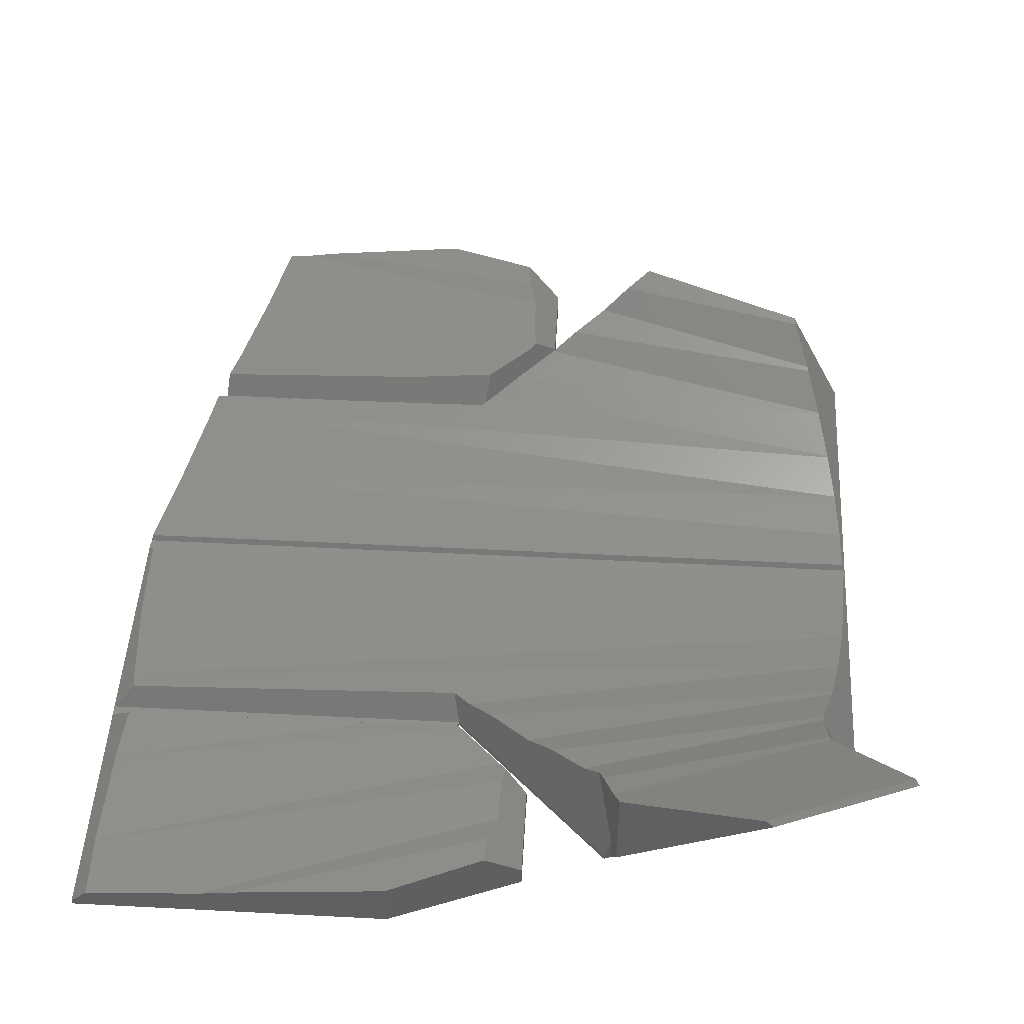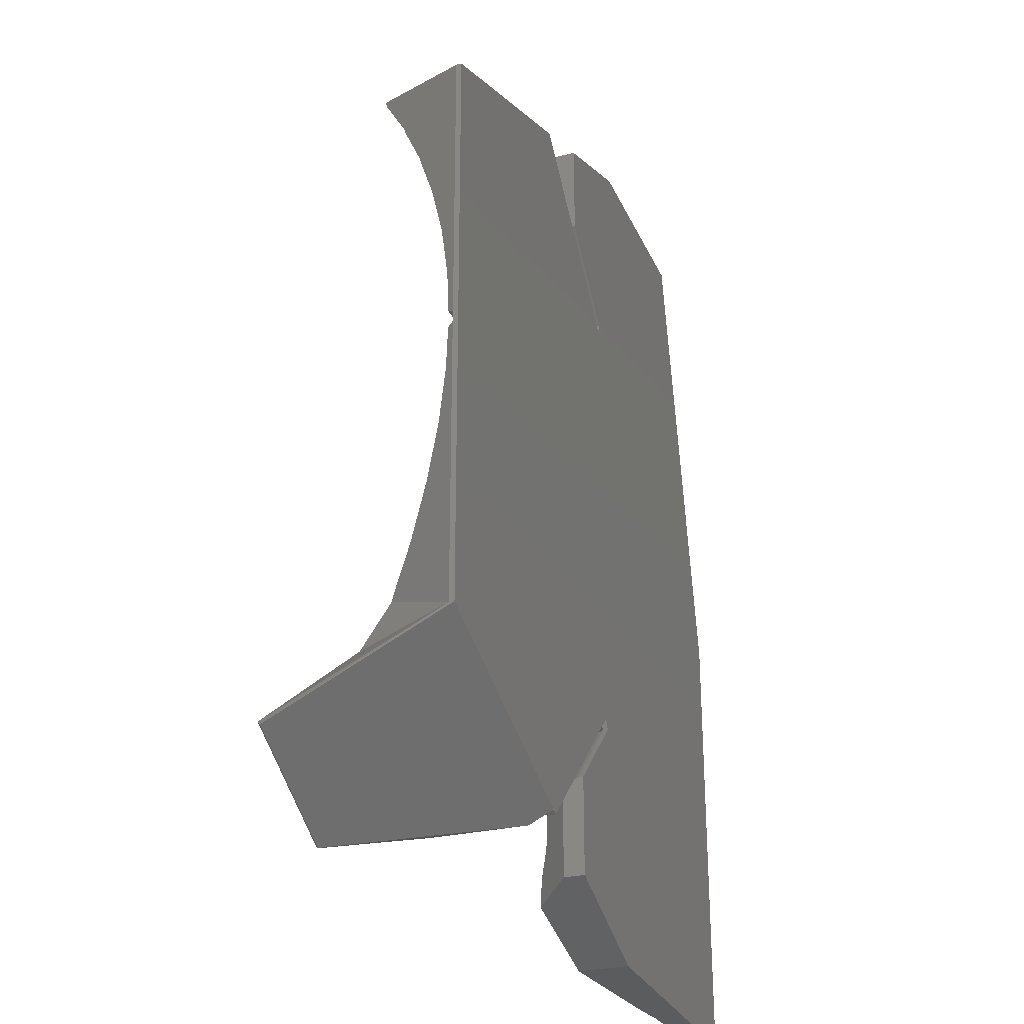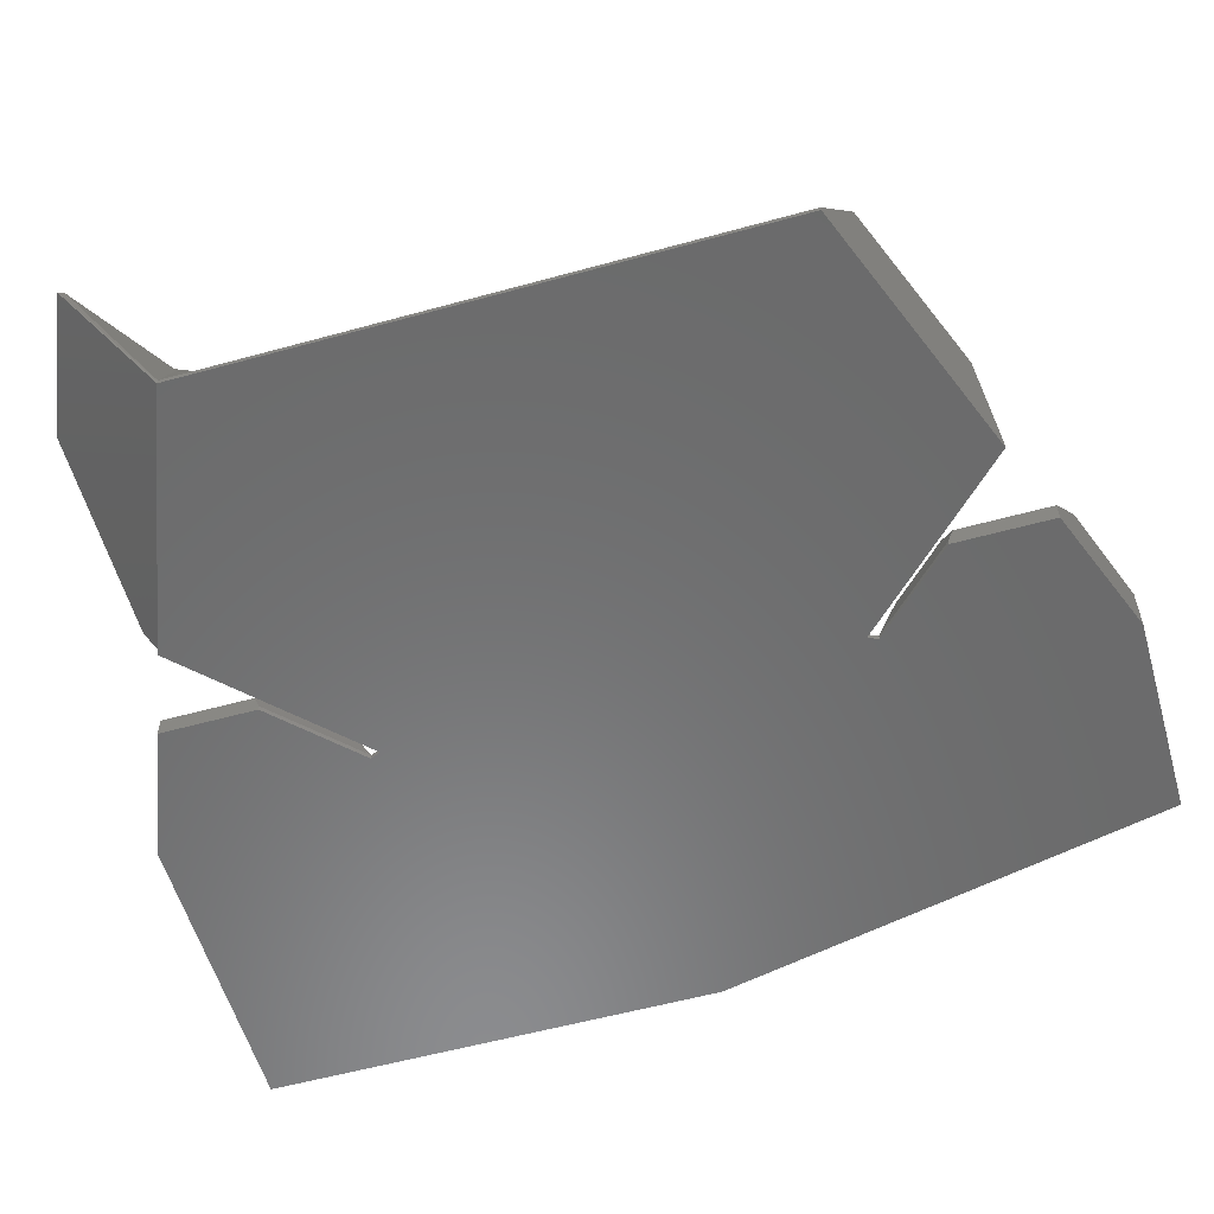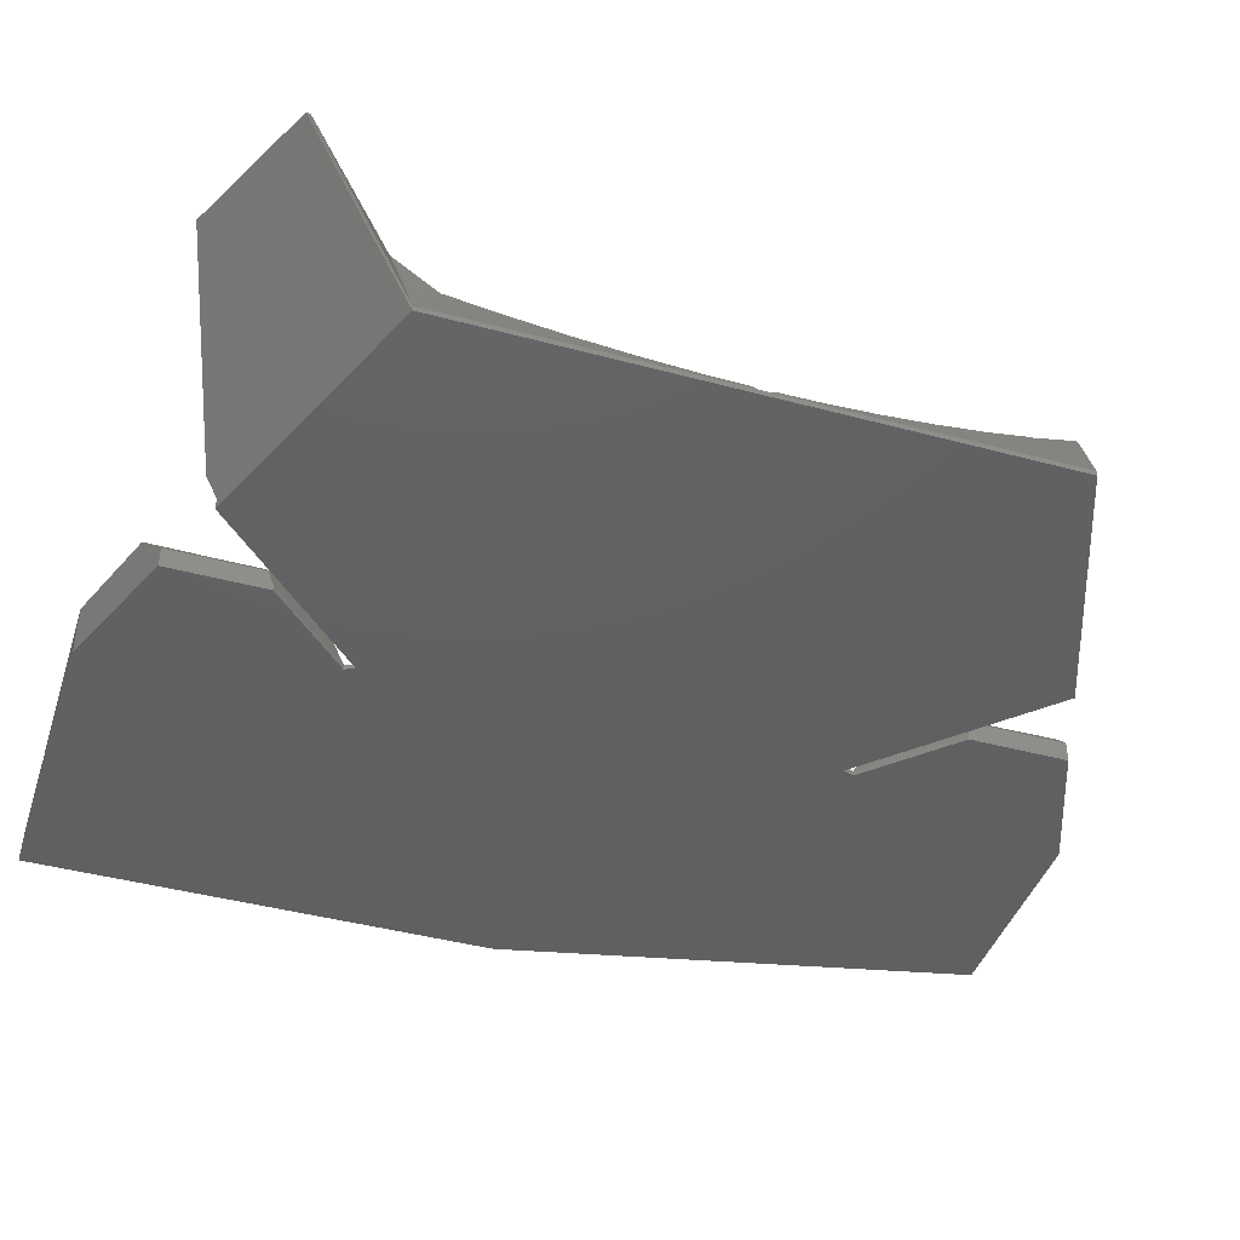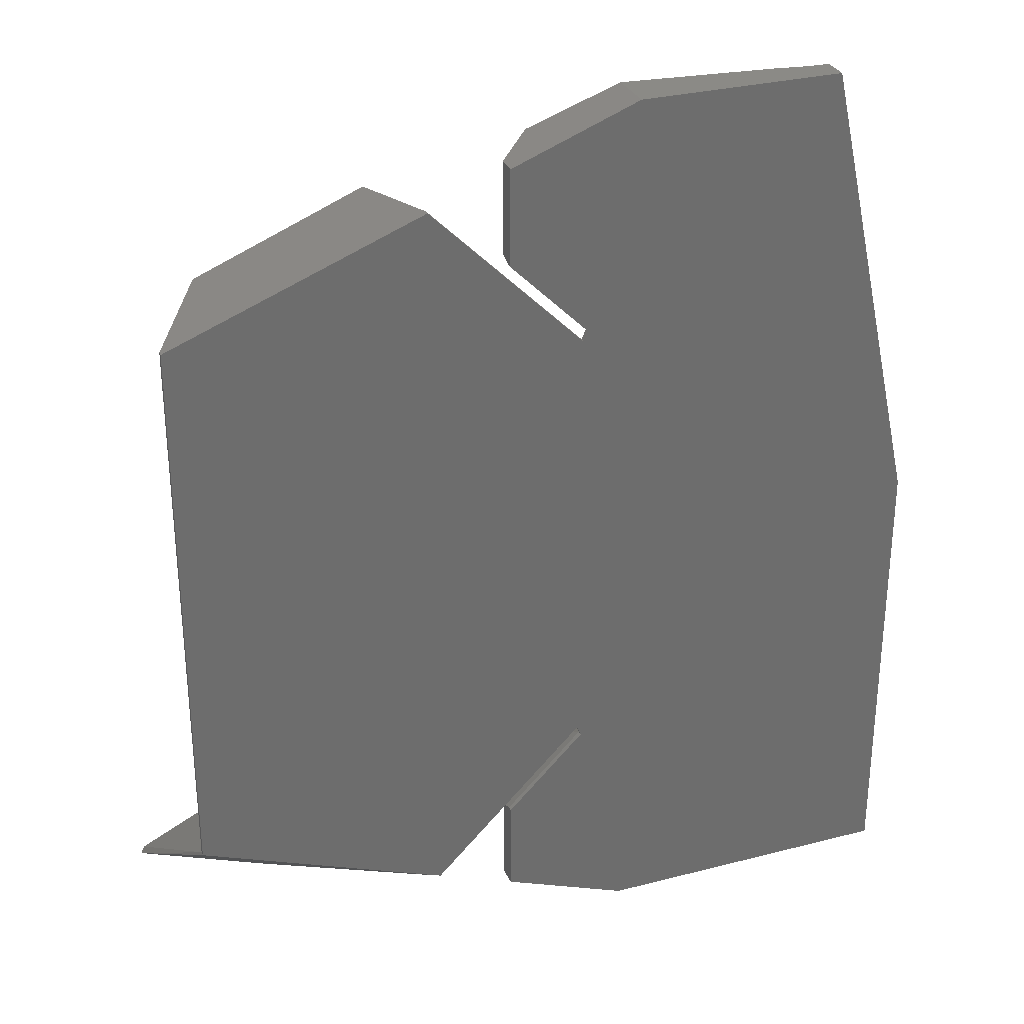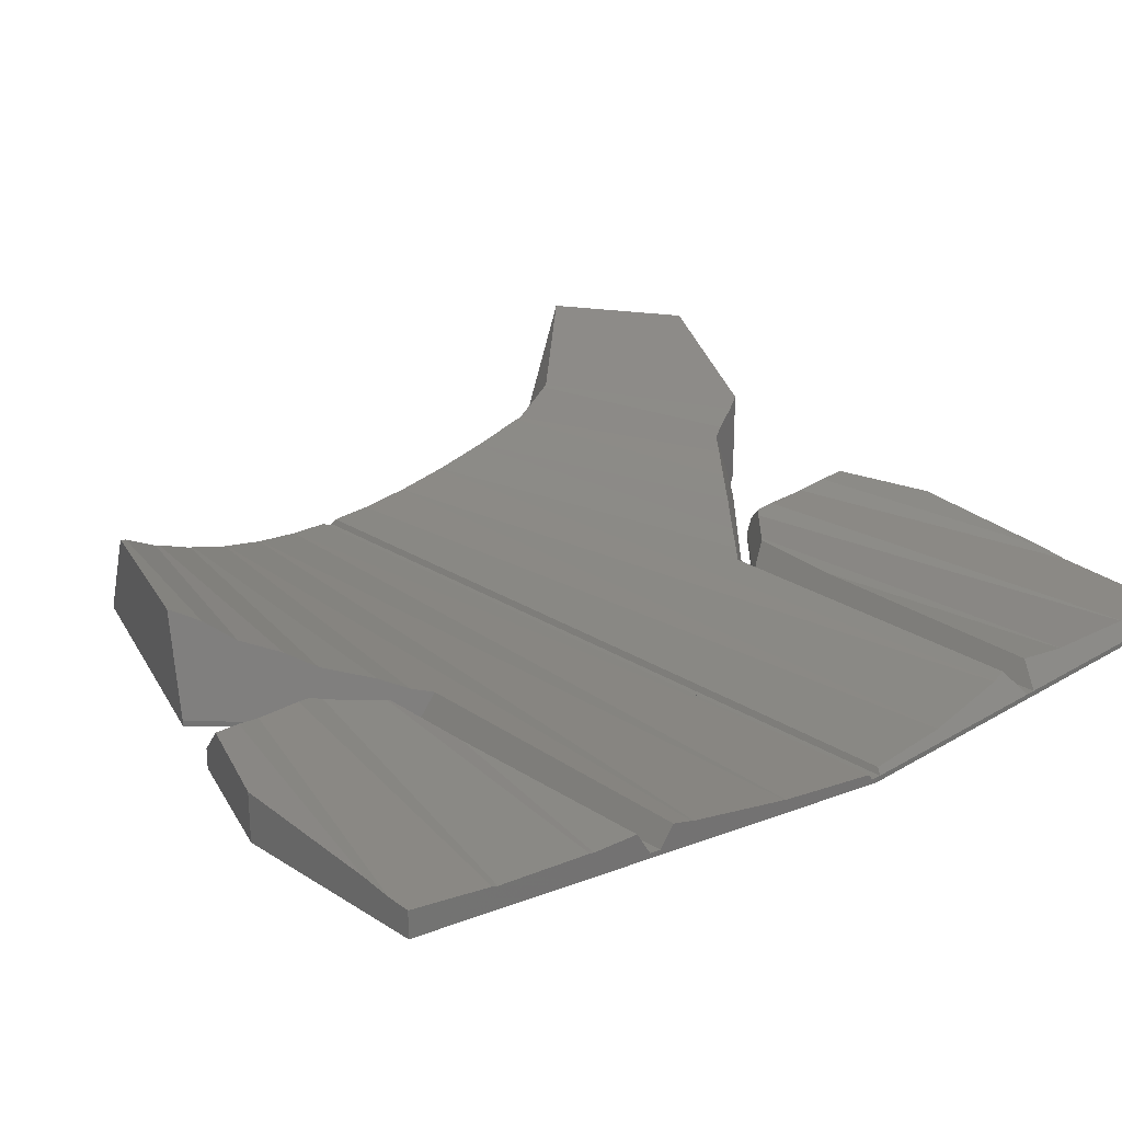
<metadata>
{"format":"stl","ext":"stl","renderer":"f3d","projection":"perspective","resolution":1024,"background":"white","views":[{"elev":48.1,"azim":3.3,"up":"+Z"},{"elev":-28.0,"azim":110.2,"up":"+Y"},{"elev":-57.1,"azim":106.0,"up":"+Z"},{"elev":-42.5,"azim":72.1,"up":"+Z"},{"elev":30.1,"azim":159.4,"up":"+Y"},{"elev":24.9,"azim":-134.2,"up":"+Z"}]}
</metadata>
<code>
# stl→obj: 148 verts, 292 faces
v 167.6 683.1 109.9
v 148.3 690.6 100.5
v 151 689.5 110.5
v 173 681 100.5
v 148.3 690.6 100
v 173 681 100
v 176.6 616 115.2
v 173 626 100
v 173 626 100.5
v 149.5 615.2 102.1
v 148.9 616.6 102.7
v 148.9 616.6 100
v 148.9 616.6 110.6
v 149.5 615.2 111.4
v 147.9 619.3 109.4
v 147.5 620.3 108.7
v 163.2 610.2 115.9
v 176.2 616.5 115.6
v 162.4 610.5 116.4
v 169.3 625 109.7
v 169.1 628.9 107.2
v 169.4 624.6 109.9
v 113.3 608.5 103.3
v 128 608.5 100
v 128 608.5 104.9
v 110.3 608.5 102.8
v 99.56 608.5 102
v 98.01 608.5 100.5
v 98.01 608.5 100
v 146 621.4 107.7
v 142.9 624.1 106.7
v 140.5 626.1 105.4
v 136.5 629.7 104.4
v 134.3 631.6 103.5
v 132.7 633.1 103.3
v 133.2 631.5 100.5
v 148.3 616.4 100.5
v 140.5 613.4 102
v 137 612 105.5
v 140.5 613.4 100
v 124.5 678.1 103.2
v 104.3 681.8 102.3
v 103.4 677.8 102.7
v 137.7 682.7 103.8
v 106.4 691.1 102.3
v 106.3 690.6 102.2
v 138.1 685.1 104.4
v 138.4 683.5 104.1
v 99.66 624.2 102.2
v 124.5 628.9 103.2
v 99.65 624.3 102.1
v 133.7 628.4 103.8
v 133.4 628.6 103.8
v 104.4 682.2 102.4
v 133.7 678.6 103.8
v 133.4 678.4 103.8
v 138 689.7 104.5
v 113.3 698.5 103.3
v 110.3 698.5 102.8
v 137.3 692.4 105.2
v 100.2 629.3 102.6
v 99.35 614.5 101.8
v 137.7 624.3 103.8
v 99.33 614.6 101.8
v 138.1 621.9 104.4
v 138.4 623.5 104.1
v 138 617.3 104.5
v 137.3 614.6 105.2
v 128 698.5 104.9
v 137 695 105.5
v 108 698.5 102.7
v 134 629.3 100.5
v 132.8 630.5 100.5
v 140.5 622.8 100.5
v 140.5 622.2 102
v 171.4 668.2 103.3
v 136.5 677.3 104.4
v 134.3 675.4 103.5
v 170.5 672.8 104.9
v 133.2 675.5 100.5
v 146 685.6 107.7
v 148.6 687.5 109.5
v 142.9 682.9 106.7
v 140.5 680.9 105.4
v 132.7 673.9 103.3
v 169.2 677.6 107.1
v 169.1 678.1 107.2
v 110.5 654.3 101
v 100.1 663 101.3
v 98.18 654.3 101
v 172.6 658.4 101.3
v 172.6 658.3 101.2
v 167.7 682.4 109.7
v 170.4 673.2 105
v 172.1 663.3 102
v 173 654.5 100.5
v 171.4 668 103.2
v 172.1 663.2 102
v 172.7 654.3 101
v 173 654 100.5
v 173 653 100.5
v 110.5 652.7 101
v 172.7 652.7 101
v 98.53 652.7 101
v 98.01 653 100.5
v 132.8 676.5 100.5
v 103.1 676.5 100.5
v 100.1 632.7 102.6
v 98.01 631.5 100.5
v 98.12 654 100.5
v 102.6 674.3 102.6
v 102.9 675.5 100.5
v 98.01 632 100.5
v 98.82 643.9 101.3
v 98.83 643.8 101.3
v 99.76 634.4 102.3
v 99.79 634.3 102.3
v 98.01 630.5 100.5
v 140.5 693.6 102
v 140.5 684.8 102
v 134.6 678.3 100.5
v 140.5 684.2 100.5
v 133.2 631.5 100
v 148.3 616.4 100
v 134 629.3 100
v 132.8 630.5 100
v 169.2 629.4 107.1
v 102.2 672.5 102.3
v 102.2 672.3 102.2
v 108 698.5 100
v 98.01 653.5 100
v 100.2 663.2 101.3
v 98.01 653.5 100.5
v 140.5 684.2 100
v 140.5 693.6 100
v 170.4 633.8 105
v 140.5 622.8 100
v 172.6 648.7 101.2
v 172.6 648.6 101.3
v 128 698.5 100
v 134.6 678.3 100
v 133.2 675.5 100
v 171.4 638.8 103.3
v 170.5 634.2 104.9
v 132.8 676.5 100
v 171.4 639 103.2
v 172.1 643.8 102
v 172.1 643.7 102
f 1 2 3
f 2 1 4
f 2 4 5
f 5 4 6
f 7 8 9
f 10 11 12
f 11 10 13
f 13 10 14
f 11 15 16
f 15 11 13
f 17 18 19
f 18 17 7
f 20 9 21
f 7 9 18
f 14 22 13
f 22 14 19
f 22 19 18
f 14 17 19
f 17 14 10
f 9 22 18
f 10 7 17
f 7 10 8
f 8 10 12
f 22 9 20
f 23 24 25
f 24 23 26
f 24 26 27
f 24 27 28
f 24 28 29
f 30 11 16
f 11 30 31
f 11 31 32
f 11 32 33
f 11 33 34
f 11 34 35
f 11 35 36
f 11 36 37
f 25 38 39
f 38 25 24
f 38 24 40
f 41 42 43
f 44 45 46
f 45 44 47
f 47 44 48
f 49 50 51
f 50 49 52
f 50 52 53
f 41 54 42
f 54 41 55
f 55 41 56
f 57 58 59
f 58 57 60
f 50 61 51
f 62 63 64
f 63 62 65
f 63 65 66
f 55 46 54
f 46 55 44
f 23 67 26
f 67 23 68
f 63 49 64
f 49 63 52
f 60 69 58
f 69 60 70
f 47 71 45
f 71 47 59
f 59 47 57
f 27 65 62
f 65 27 26
f 65 26 67
f 25 68 23
f 68 25 39
f 53 72 73
f 72 53 74
f 74 53 52
f 74 52 63
f 74 63 66
f 74 66 75
f 76 77 78
f 77 76 79
f 80 3 2
f 3 80 81
f 3 81 82
f 81 80 83
f 83 80 84
f 84 80 77
f 77 80 78
f 78 80 85
f 86 81 83
f 81 86 87
f 88 89 90
f 89 88 91
f 91 88 92
f 93 4 1
f 4 93 87
f 4 87 94
f 4 94 76
f 4 76 95
f 4 95 96
f 94 87 86
f 76 94 79
f 95 76 97
f 96 95 98
f 96 98 91
f 96 91 92
f 96 92 99
f 96 99 100
f 101 102 103
f 102 101 104
f 104 101 105
f 41 106 56
f 106 41 43
f 106 43 107
f 108 36 35
f 36 108 109
f 90 99 88
f 99 90 100
f 100 90 110
f 38 68 39
f 68 38 67
f 67 38 65
f 65 38 66
f 66 38 75
f 93 3 82
f 3 93 1
f 80 111 85
f 111 80 112
f 113 104 105
f 104 113 114
f 114 113 115
f 115 113 116
f 116 113 117
f 117 113 108
f 108 113 109
f 73 50 53
f 50 73 61
f 61 73 118
f 60 119 70
f 119 60 57
f 119 57 47
f 119 47 48
f 119 48 120
f 44 120 48
f 120 44 55
f 120 55 56
f 120 56 106
f 120 106 121
f 120 121 122
f 123 37 36
f 37 123 124
f 28 61 118
f 61 28 51
f 51 28 49
f 49 28 64
f 64 28 62
f 62 28 27
f 73 125 126
f 125 73 72
f 73 109 118
f 109 73 36
f 99 92 88
f 36 126 123
f 126 36 73
f 30 127 31
f 127 30 21
f 95 128 129
f 128 95 97
f 130 107 71
f 107 130 131
f 71 107 46
f 71 46 45
f 46 107 54
f 54 107 42
f 42 107 43
f 107 131 112
f 112 131 129
f 112 129 111
f 111 129 128
f 129 131 89
f 129 89 132
f 89 131 110
f 89 110 90
f 110 131 133
f 119 134 135
f 134 119 120
f 134 120 122
f 4 8 6
f 8 4 96
f 8 96 100
f 8 100 101
f 8 101 9
f 80 107 112
f 107 80 106
f 31 136 32
f 136 31 127
f 74 125 72
f 125 74 137
f 103 102 138
f 101 133 105
f 133 101 110
f 110 101 100
f 114 102 104
f 102 114 139
f 102 139 138
f 97 111 128
f 111 97 85
f 85 97 78
f 78 97 76
f 131 105 133
f 105 131 29
f 105 29 113
f 113 29 109
f 109 29 118
f 118 29 28
f 74 40 137
f 40 74 75
f 40 75 38
f 119 69 70
f 69 119 140
f 140 119 135
f 121 134 122
f 134 121 141
f 5 80 2
f 80 5 142
f 33 143 34
f 143 33 144
f 79 84 77
f 84 79 94
f 106 142 145
f 142 106 80
f 13 20 15
f 20 13 22
f 94 83 84
f 83 94 86
f 16 21 30
f 21 16 15
f 21 15 20
f 108 146 117
f 146 108 35
f 146 35 34
f 146 34 143
f 106 141 121
f 141 106 145
f 115 139 114
f 139 115 147
f 117 148 116
f 148 117 146
f 87 82 81
f 82 87 93
f 98 129 132
f 129 98 95
f 91 132 89
f 132 91 98
f 37 12 11
f 12 37 124
f 116 147 115
f 147 116 148
f 32 144 33
f 144 32 136
f 103 9 101
f 9 103 138
f 9 138 139
f 9 139 147
f 9 147 148
f 9 148 146
f 9 146 143
f 9 143 144
f 9 144 136
f 9 136 127
f 9 127 21
f 130 29 131
f 29 130 24
f 24 130 140
f 24 140 145
f 145 140 135
f 145 135 141
f 141 135 134
f 142 126 145
f 126 142 123
f 123 142 5
f 123 5 124
f 124 5 12
f 12 5 6
f 12 6 8
f 24 126 40
f 126 24 145
f 40 126 125
f 40 125 137
f 140 58 69
f 58 140 59
f 59 140 71
f 71 140 130

</code>
